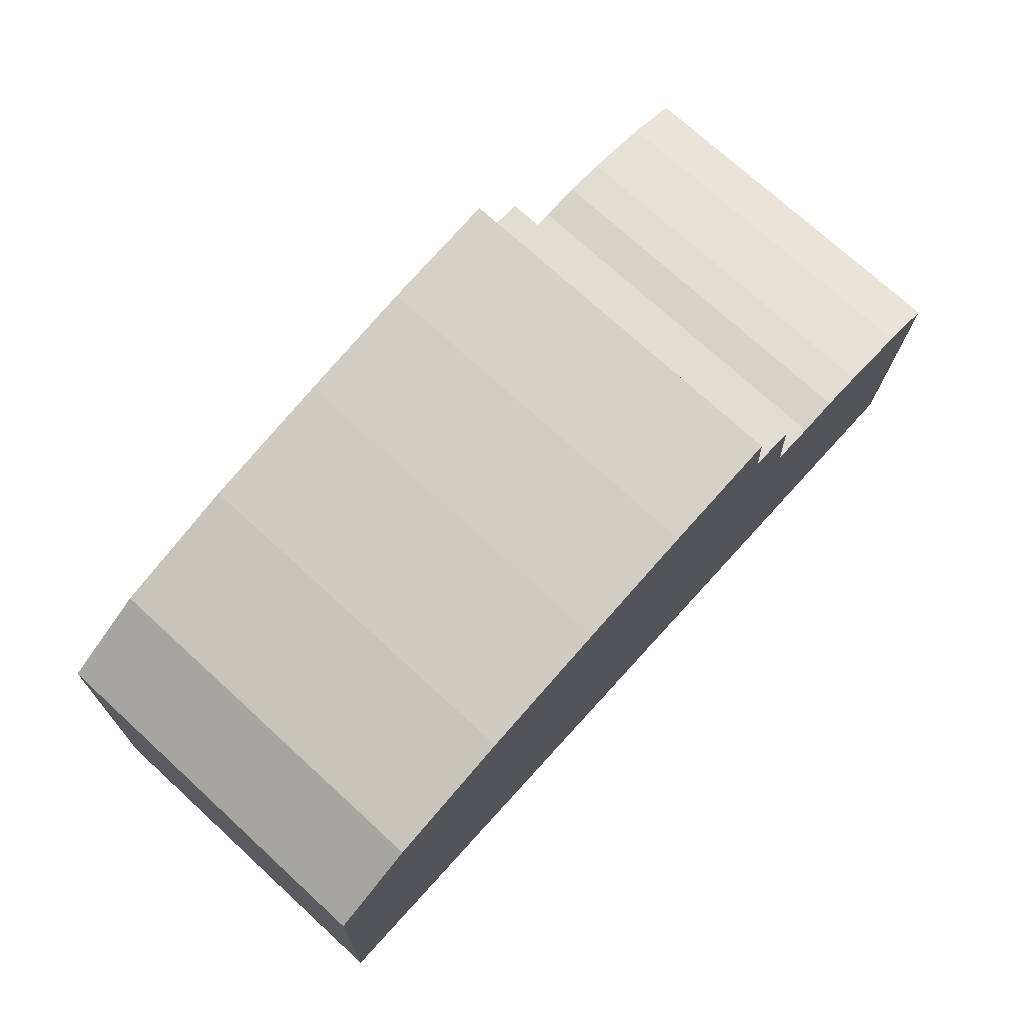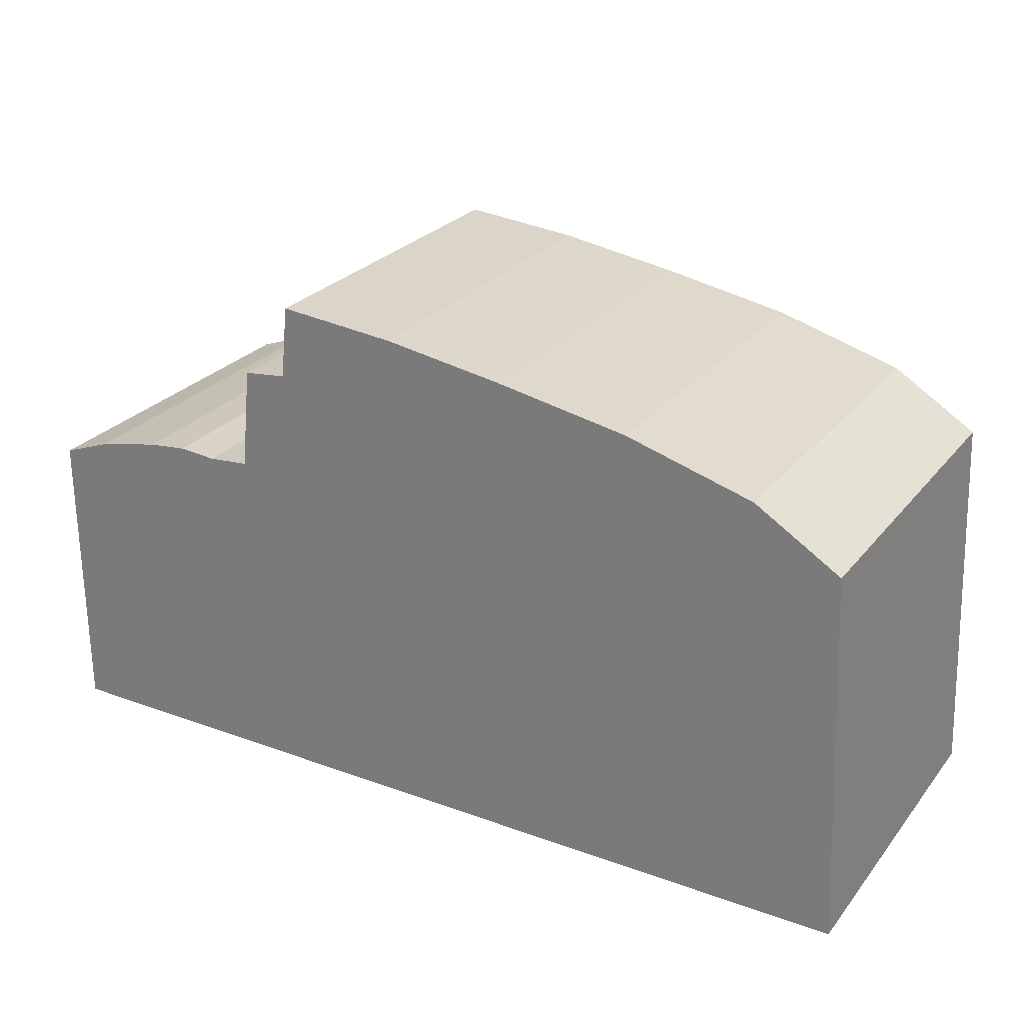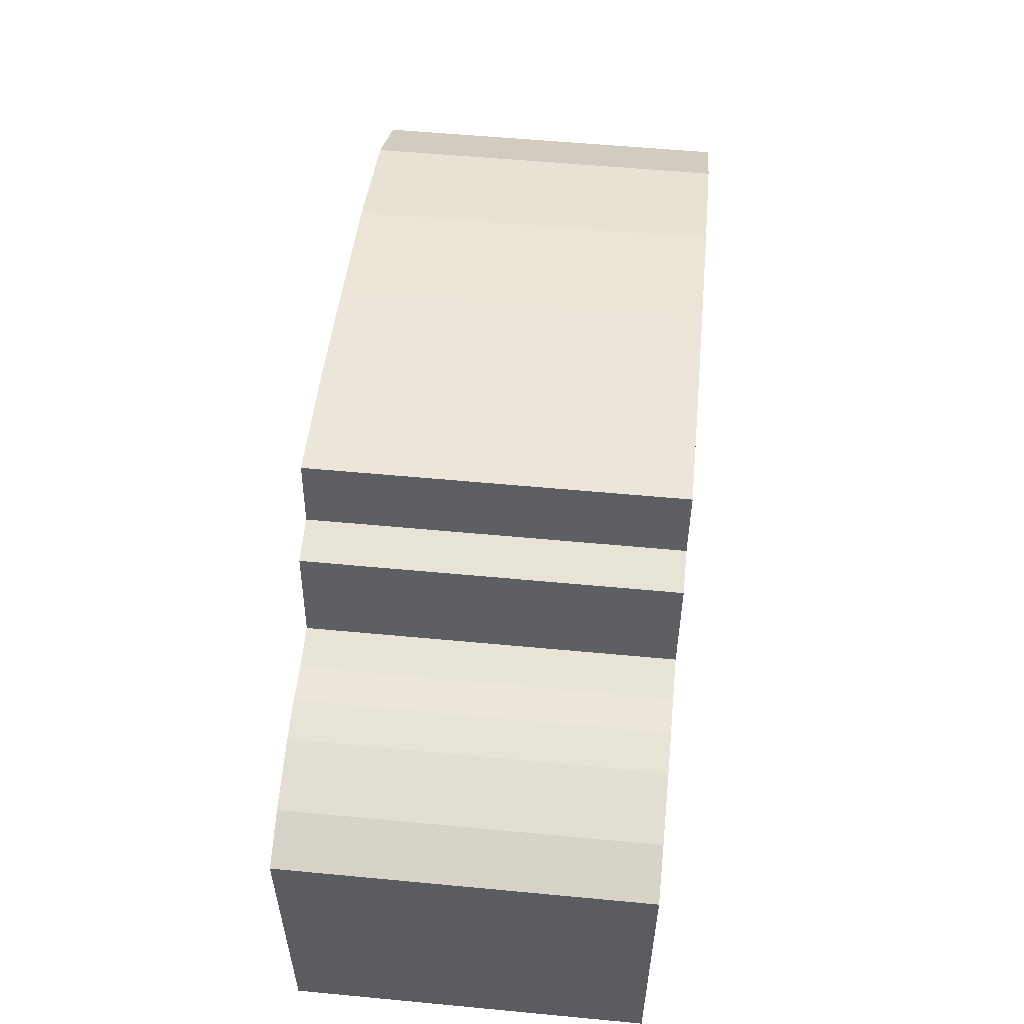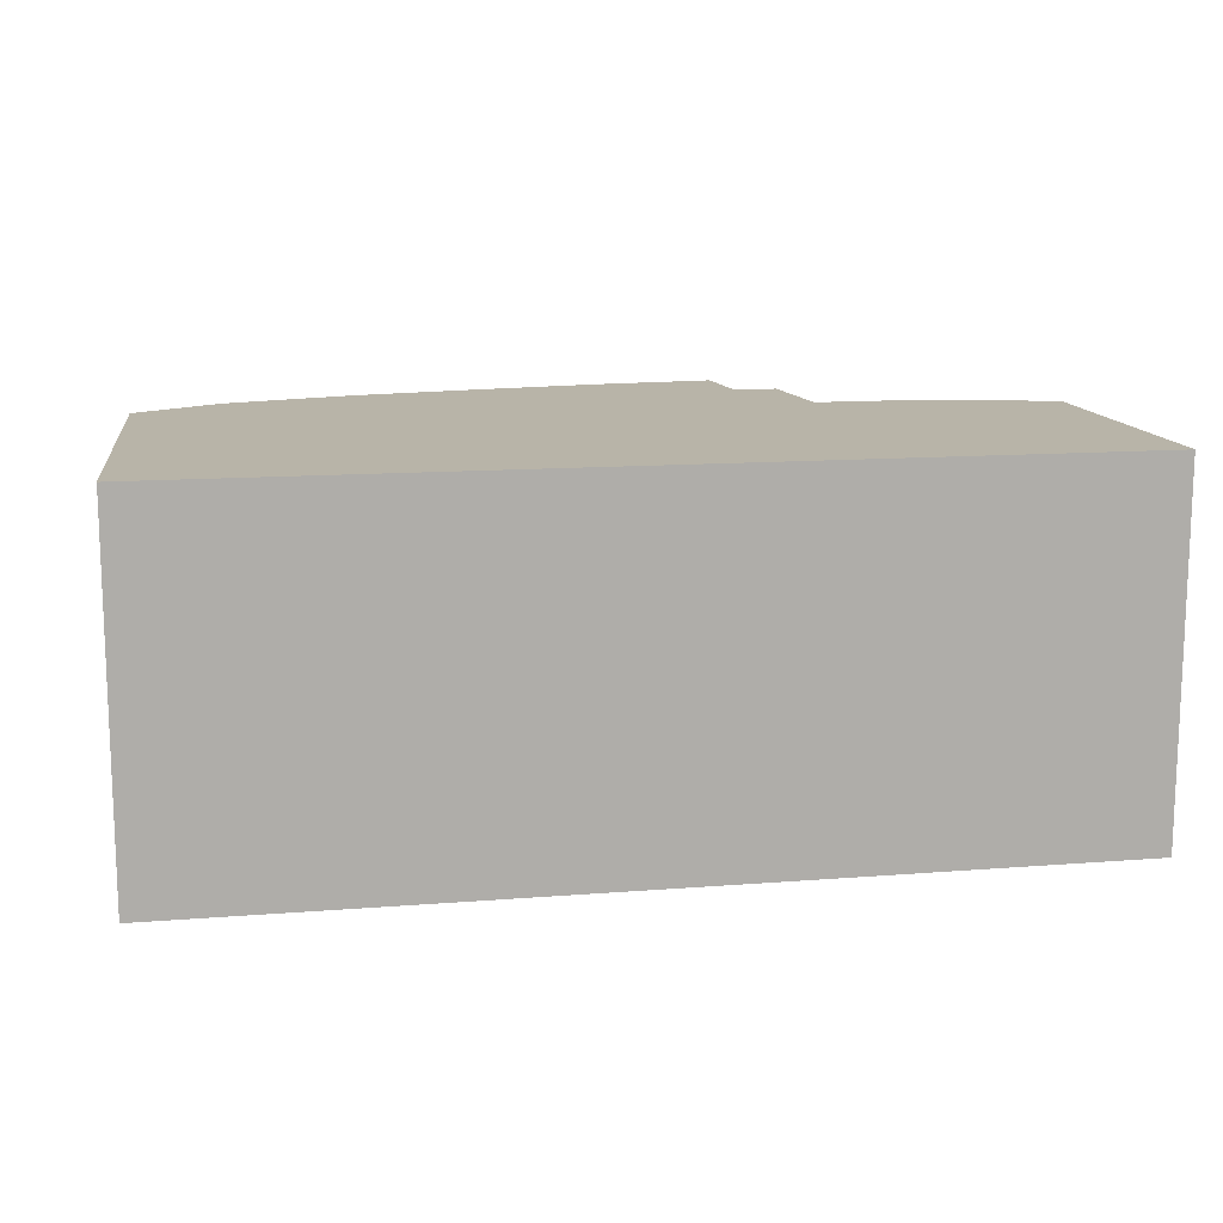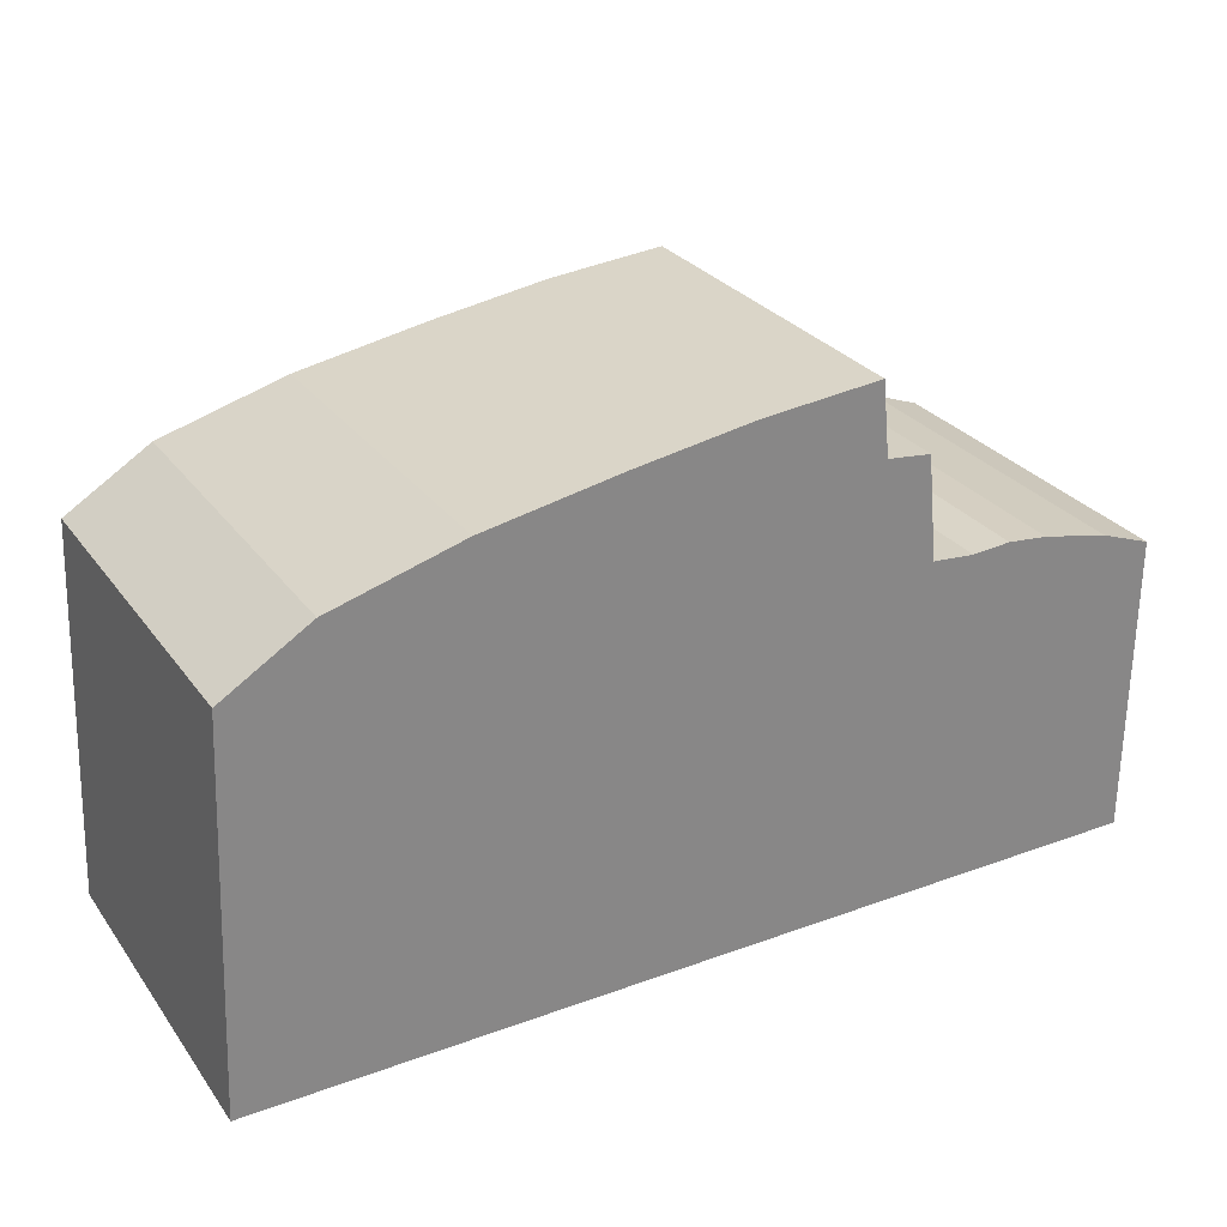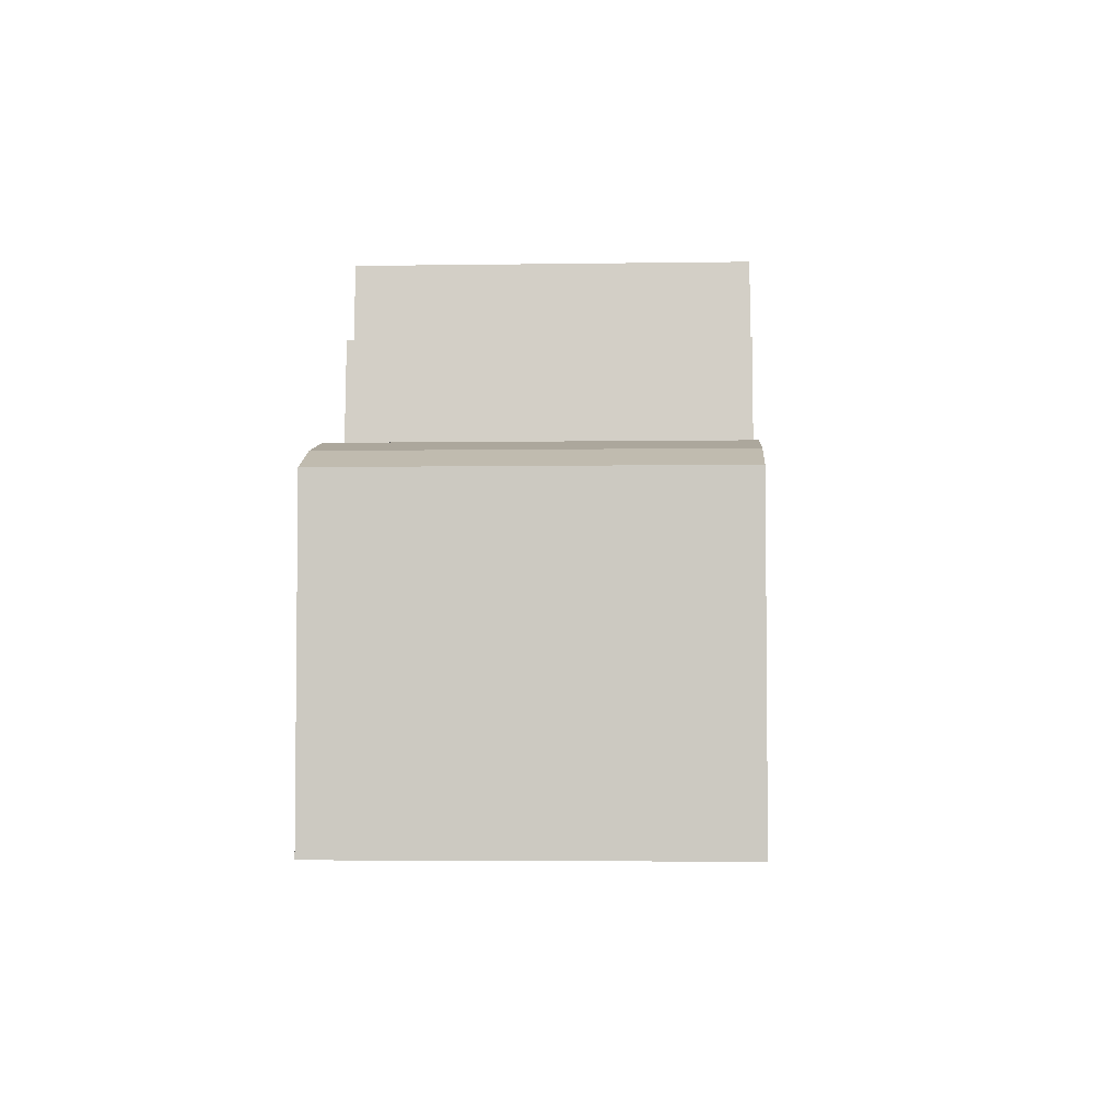
<metadata>
{"format":"obj","ext":"obj","renderer":"f3d","projection":"perspective","resolution":1024,"background":"white","views":[{"elev":74.0,"azim":-47.6,"up":"+Y"},{"elev":26.3,"azim":-150.2,"up":"+Y"},{"elev":55.2,"azim":95.7,"up":"+Y"},{"elev":13.0,"azim":-10.3,"up":"+Z"},{"elev":28.3,"azim":-28.9,"up":"+Y"},{"elev":-4.0,"azim":92.9,"up":"+Y"}]}
</metadata>
<code>
o Cube
v 0.5 -0.3 -0.2
v 0.5 -0.3 0.2
v -0.5 -0.3 0.2
v -0.5 -0.3 -0.2
v 0.5 -0.3 -0.2
v 0.5 -0.3 0.2
v -0.5 -0.3 0.2
v -0.5 -0.3 -0.2
v 0.5 -0.3 -0.2
v 0.5 -0.3 0.2
v -0.5 -0.3 0.2
v -0.5 -0.3 -0.2
v 0.5 0.03509 -0.2
v 0.5 0.03509 0.2
v -0.4819 0.1218 0.2
v -0.4819 0.1218 -0.2
v -0.3868 0.1804 0.2
v -0.3868 0.1804 -0.2
v -0.2445 0.2206 0.2
v -0.2445 0.2206 -0.2
v -0.09635 0.247 0.2
v -0.09635 0.247 -0.2
v 0.03587 0.267 0.2
v 0.03587 0.267 -0.2
v 0.1669 0.2788 0.2
v 0.1669 0.2788 -0.2
v 0.1754 0.1981 0.2
v 0.1754 0.1981 -0.2
v 0.224 0.1924 0.2
v 0.224 0.1924 -0.2
v 0.2359 0.07826 0.2
v 0.2359 0.07826 -0.2
v 0.2823 0.07406 0.2
v 0.2823 0.07406 -0.2
v 0.325 0.0771 0.2
v 0.325 0.0771 -0.2
v 0.3695 0.07229 0.2
v 0.3695 0.07229 -0.2
v 0.4437 0.05604 0.2
v 0.4437 0.05604 -0.2
f 1 2 3 4
f 15 17 18 16
f 1 5 6 2
f 17 19 20 18
f 3 7 8 4
f 7 11 12 8
f 5 9 10 6
f 11 15 16 12
f 9 13 14 10
f 19 21 22 20
f 21 23 24 22
f 23 25 26 24
f 25 27 28 26
f 27 29 30 28
f 29 31 32 30
f 31 33 34 32
f 33 35 36 34
f 35 37 38 36
f 37 39 40 38
f 13 40 39 14
f 1 40 13
f 2 35 33
f 19 17 3
f 11 7 3
f 21 19 31
f 25 23 27
f 31 29 27
f 27 23 31
f 15 11 3
f 2 6 10
f 17 15 3
f 31 23 21
f 37 35 2
f 31 19 3
f 39 37 2
f 33 31 2
f 2 10 14
f 31 3 2
f 14 39 2
f 4 8 12
f 12 16 18
f 18 20 12
f 22 24 32
f 28 30 32
f 24 26 28
f 12 20 22
f 4 12 22
f 24 28 32
f 34 36 1
f 4 22 32
f 36 38 1
f 4 32 1
f 9 5 1
f 32 34 1
f 13 9 1
f 1 38 40

</code>
